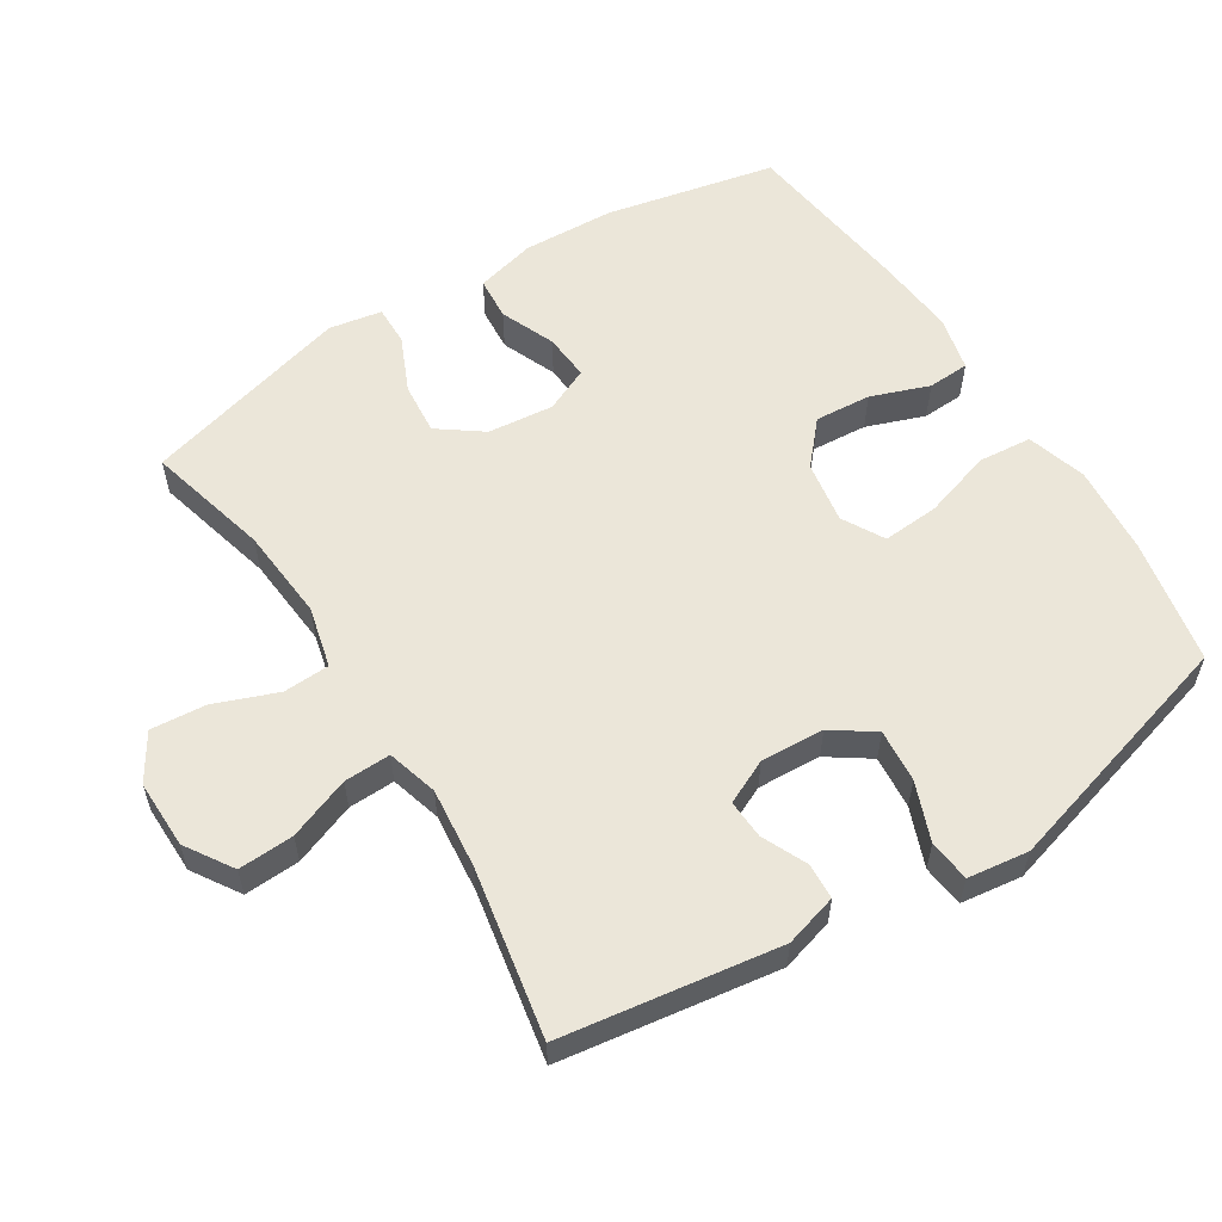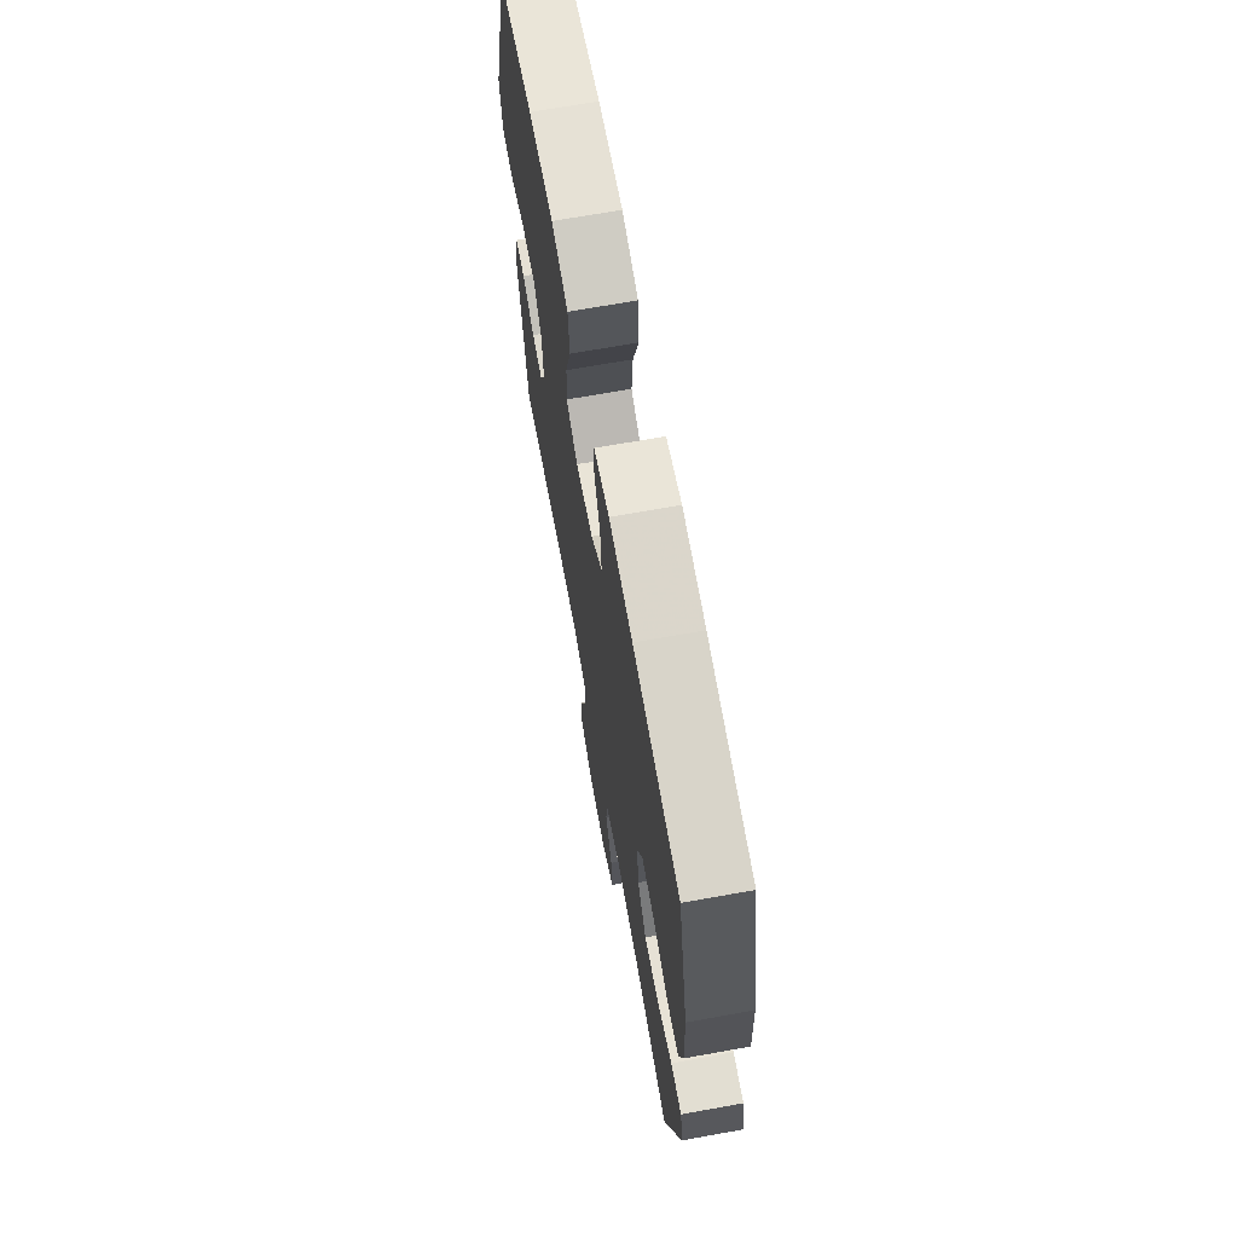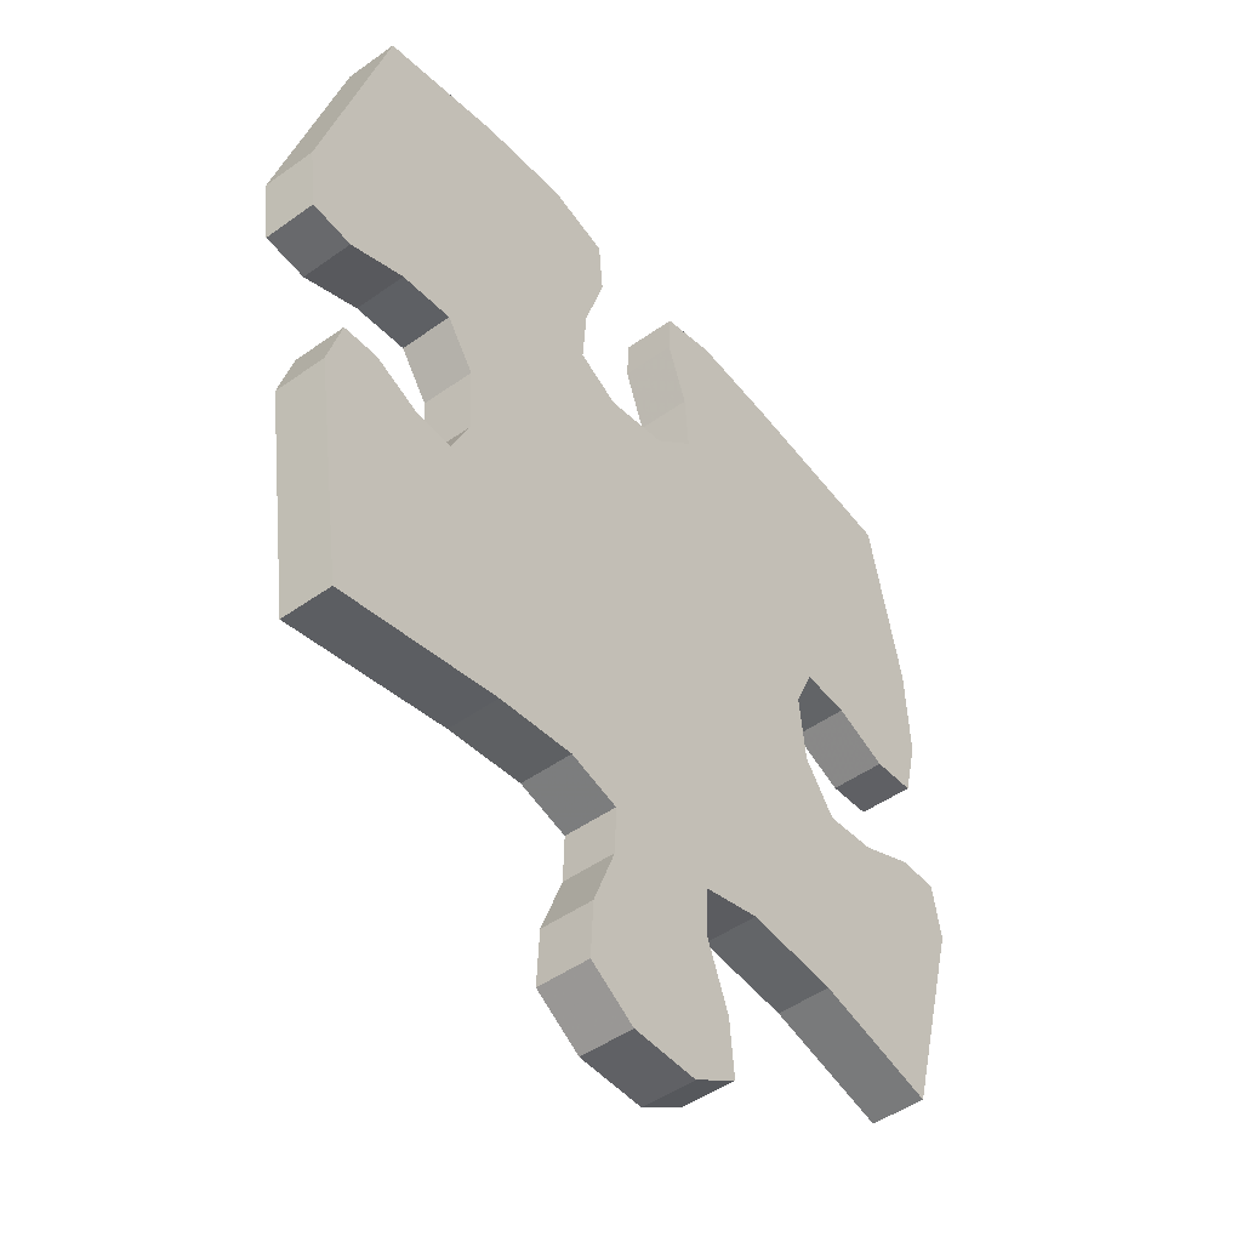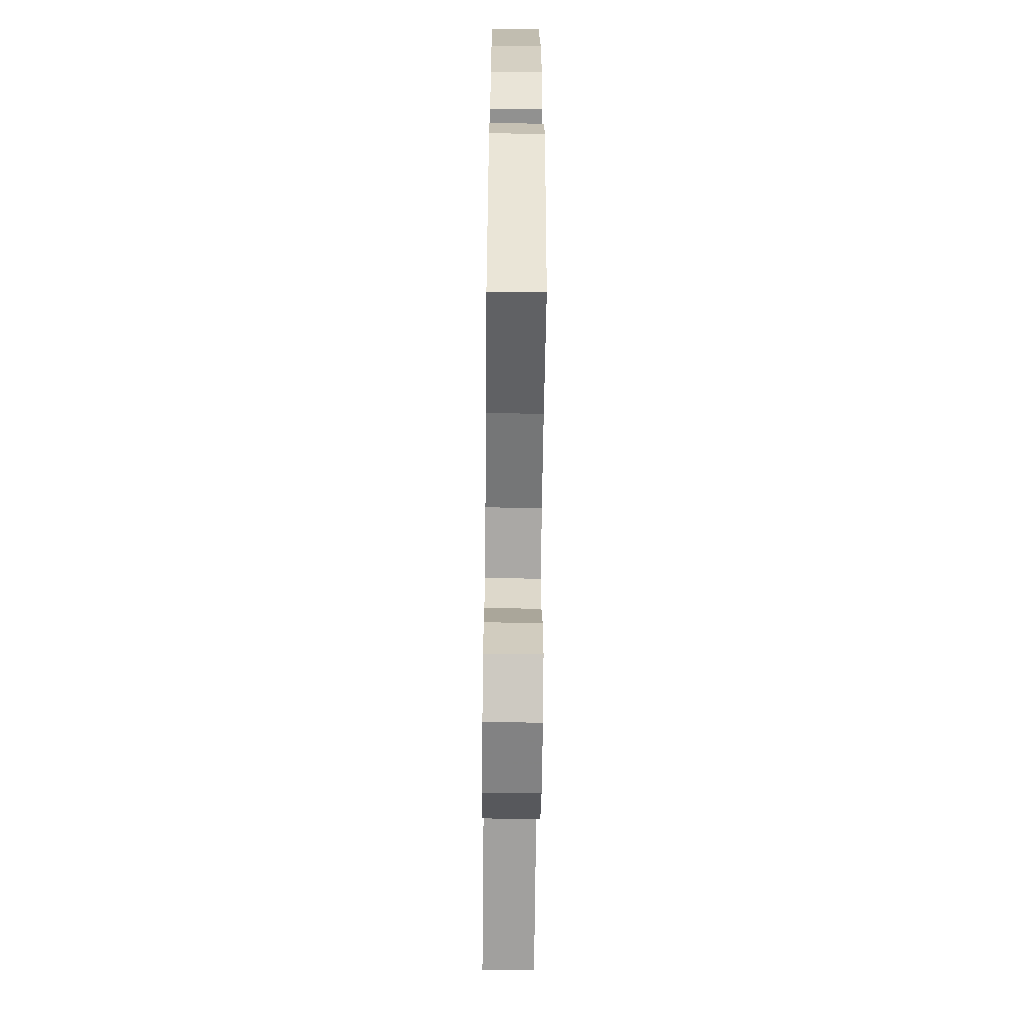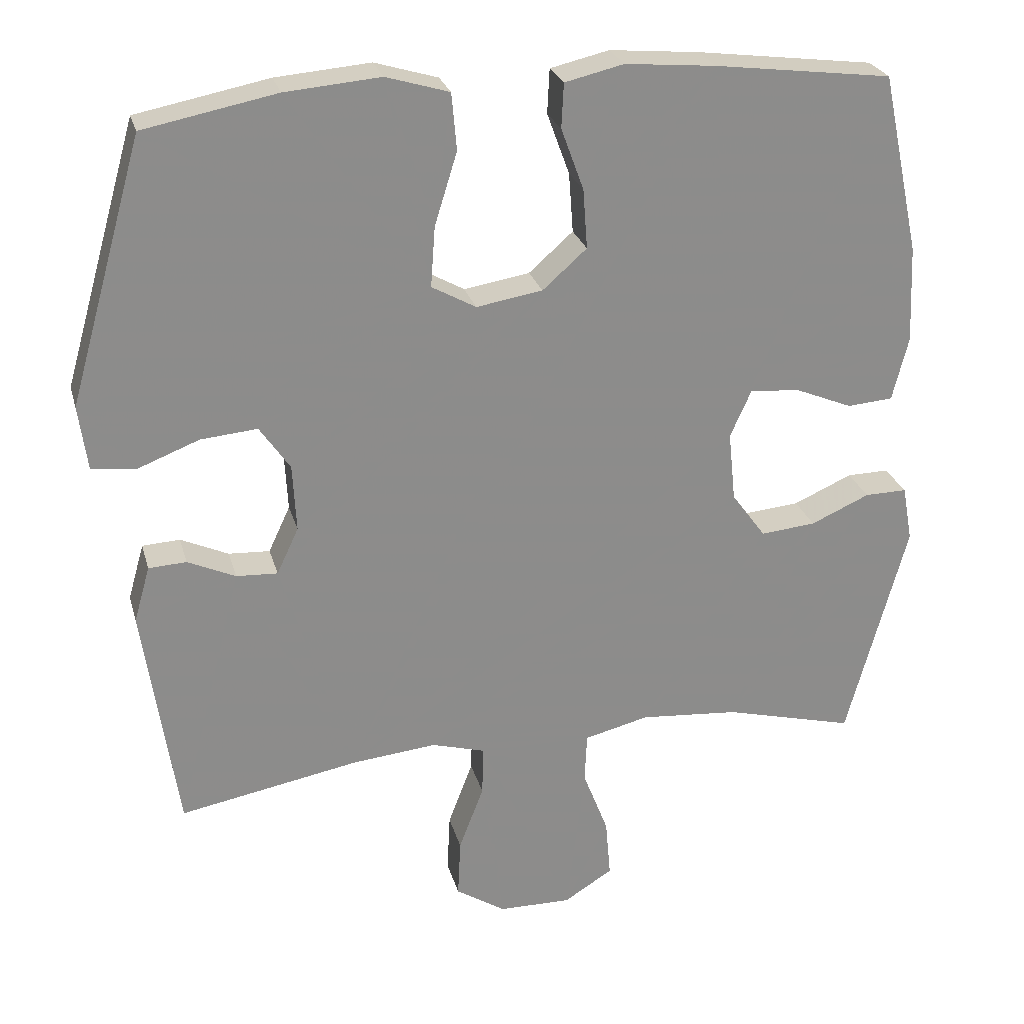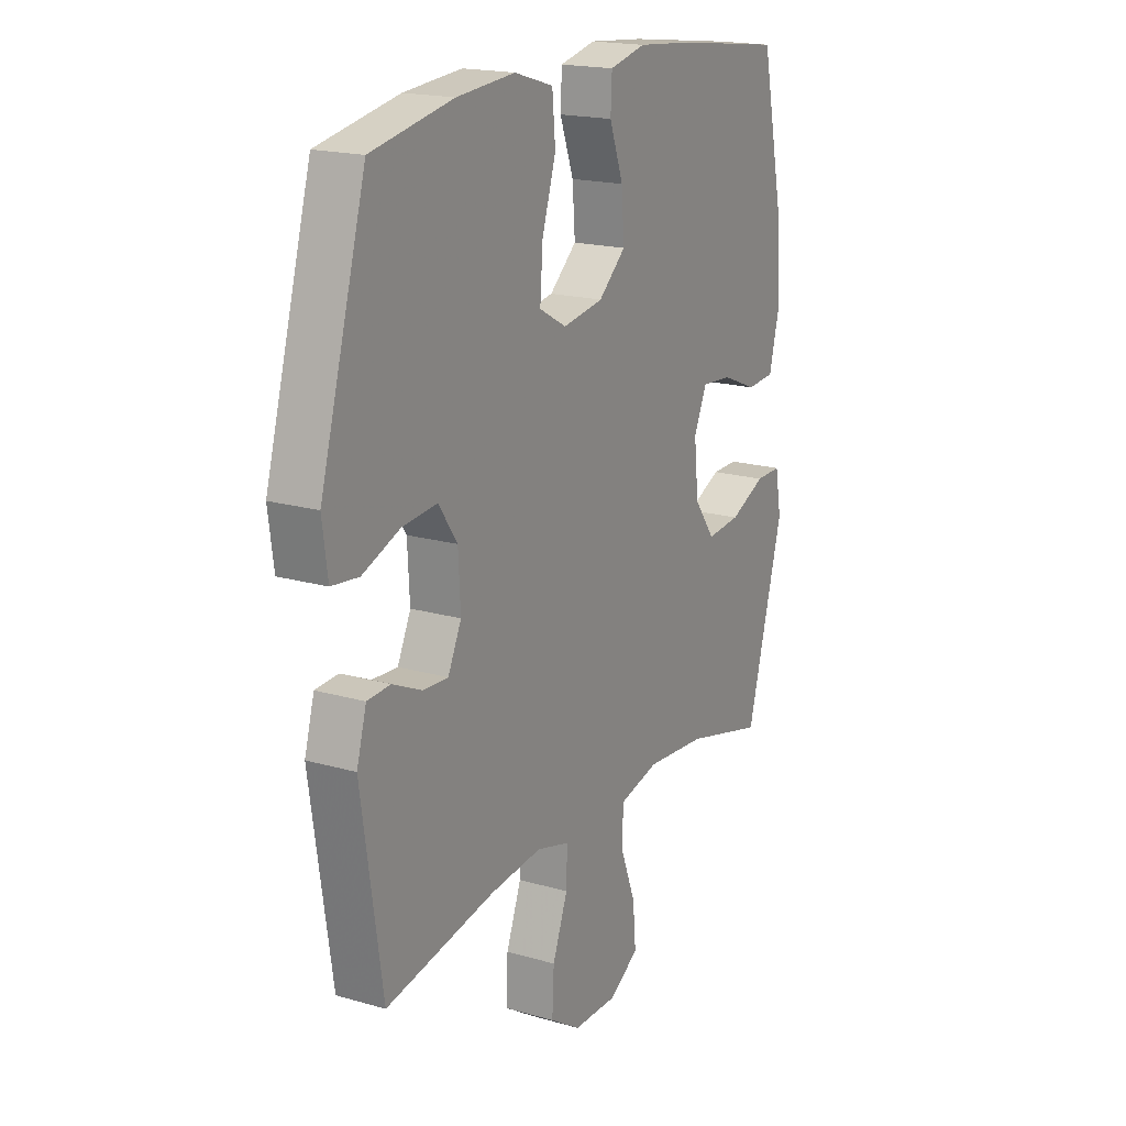
<metadata>
{"format":"obj","ext":"obj","renderer":"f3d","projection":"perspective","resolution":1024,"background":"white","views":[{"elev":57.5,"azim":-122.3,"up":"+Y"},{"elev":68.9,"azim":79.8,"up":"+Z"},{"elev":-48.1,"azim":-51.4,"up":"+Z"},{"elev":-61.3,"azim":89.4,"up":"+Z"},{"elev":25.8,"azim":-14.4,"up":"+Z"},{"elev":18.5,"azim":-61.0,"up":"+Z"}]}
</metadata>
<code>
v -0.5 0.07 -0.5
v -0.547 0.07 -0.183
v -0.525 0.07 -0.106
v -0.473 0.07 -0.103
v -0.407 0.07 -0.133
v -0.35 0.07 -0.136
v -0.32 0.07 -0.072
v -0.325 0.07 0.021
v -0.367 0.07 0.082
v -0.445 0.07 0.075
v -0.53 0.07 0.042
v -0.591 0.07 0.049
v -0.603 0.07 0.138
v -0.5 0.07 0.5
v -0.317 0.07 0.536
v -0.186 0.07 0.547
v -0.099 0.07 0.521
v -0.092 0.07 0.443
v -0.123 0.07 0.343
v -0.129 0.07 0.26
v -0.068 0.07 0.226
v 0.023 0.07 0.241
v 0.084 0.07 0.295
v 0.078 0.07 0.377
v 0.047 0.07 0.462
v 0.05 0.07 0.523
v 0.131 0.07 0.542
v 0.255 0.07 0.531
v 0.5 0.07 0.5
v 0.553 0.07 0.252
v 0.559 0.07 0.118
v 0.537 0.07 0.03
v 0.474 0.07 0.025
v 0.394 0.07 0.058
v 0.326 0.07 0.063
v 0.297 0.07 -0.002
v 0.307 0.07 -0.098
v 0.354 0.07 -0.162
v 0.43 0.07 -0.155
v 0.511 0.07 -0.119
v 0.569 0.07 -0.118
v 0.583 0.07 -0.195
v 0.5 0.07 -0.5
v 0.32 0.07 -0.454
v 0.184 0.07 -0.443
v 0.095 0.07 -0.465
v 0.092 0.07 -0.533
v 0.127 0.07 -0.624
v 0.134 0.07 -0.705
v 0.067 0.07 -0.747
v -0.033 0.07 -0.746
v -0.102 0.07 -0.702
v -0.098 0.07 -0.621
v -0.064 0.07 -0.531
v -0.062 0.07 -0.463
v -0.136 0.07 -0.442
v -0.253 0.07 -0.454
v -0.5 0 -0.5
v -0.547 0 -0.183
v -0.525 0 -0.106
v -0.473 0 -0.103
v -0.407 0 -0.133
v -0.35 0 -0.136
v -0.32 0 -0.072
v -0.325 0 0.021
v -0.367 0 0.082
v -0.445 0 0.075
v -0.53 0 0.042
v -0.591 0 0.049
v -0.603 0 0.138
v -0.5 0 0.5
v -0.317 0 0.536
v -0.186 0 0.547
v -0.099 0 0.521
v -0.092 0 0.443
v -0.123 0 0.343
v -0.129 0 0.26
v -0.068 0 0.226
v 0.023 0 0.241
v 0.084 0 0.295
v 0.078 0 0.377
v 0.047 0 0.462
v 0.05 0 0.523
v 0.131 0 0.542
v 0.255 0 0.531
v 0.5 0 0.5
v 0.553 0 0.252
v 0.559 0 0.118
v 0.537 0 0.03
v 0.474 0 0.025
v 0.394 0 0.058
v 0.326 0 0.063
v 0.297 0 -0.002
v 0.307 0 -0.098
v 0.354 0 -0.162
v 0.43 0 -0.155
v 0.511 0 -0.119
v 0.569 0 -0.118
v 0.583 0 -0.195
v 0.5 0 -0.5
v 0.32 0 -0.454
v 0.184 0 -0.443
v 0.095 0 -0.465
v 0.092 0 -0.533
v 0.127 0 -0.624
v 0.134 0 -0.705
v 0.067 0 -0.747
v -0.033 0 -0.746
v -0.102 0 -0.702
v -0.098 0 -0.621
v -0.064 0 -0.531
v -0.062 0 -0.463
v -0.136 0 -0.442
v -0.253 0 -0.454
f 51 52 53 54
f 51 54 55
f 50 51 55
f 47 48 49 50
f 46 47 50 55
f 45 46 55 56
f 41 42 43 44
f 39 40 41 44
f 38 39 44 45
f 37 38 45 56
f 31 32 33 34
f 31 34 35
f 30 31 35
f 29 30 35
f 28 29 35 36
f 24 25 26 27
f 23 24 27 28
f 16 17 18 19
f 16 19 20
f 15 16 20
f 14 15 20
f 13 14 20
f 10 11 12 13
f 9 10 13 20
f 8 9 20 21
f 2 3 4 5
f 57 1 2 5
f 57 5 6
f 36 37 56 57
f 23 28 36 57
f 22 23 57 6
f 7 8 21 22
f 6 7 22
f 111 110 109 108
f 112 111 108
f 112 108 107
f 107 106 105 104
f 112 107 104 103
f 113 112 103 102
f 101 100 99 98
f 101 98 97 96
f 102 101 96 95
f 113 102 95 94
f 91 90 89 88
f 92 91 88
f 92 88 87
f 92 87 86
f 93 92 86 85
f 84 83 82 81
f 85 84 81 80
f 76 75 74 73
f 77 76 73
f 77 73 72
f 77 72 71
f 77 71 70
f 70 69 68 67
f 77 70 67 66
f 78 77 66 65
f 62 61 60 59
f 62 59 58 114
f 63 62 114
f 114 113 94 93
f 114 93 85 80
f 63 114 80 79
f 79 78 65 64
f 79 64 63
f 1 58 59 2
f 2 59 60 3
f 3 60 61 4
f 4 61 62 5
f 5 62 63 6
f 6 63 64 7
f 7 64 65 8
f 8 65 66 9
f 9 66 67 10
f 10 67 68 11
f 11 68 69 12
f 12 69 70 13
f 13 70 71 14
f 14 71 72 15
f 15 72 73 16
f 16 73 74 17
f 17 74 75 18
f 18 75 76 19
f 19 76 77 20
f 20 77 78 21
f 21 78 79 22
f 22 79 80 23
f 23 80 81 24
f 24 81 82 25
f 25 82 83 26
f 26 83 84 27
f 27 84 85 28
f 28 85 86 29
f 29 86 87 30
f 30 87 88 31
f 31 88 89 32
f 32 89 90 33
f 33 90 91 34
f 34 91 92 35
f 35 92 93 36
f 36 93 94 37
f 37 94 95 38
f 38 95 96 39
f 39 96 97 40
f 40 97 98 41
f 41 98 99 42
f 42 99 100 43
f 43 100 101 44
f 44 101 102 45
f 45 102 103 46
f 46 103 104 47
f 47 104 105 48
f 48 105 106 49
f 49 106 107 50
f 50 107 108 51
f 51 108 109 52
f 52 109 110 53
f 53 110 111 54
f 54 111 112 55
f 55 112 113 56
f 56 113 114 57
f 57 114 58 1

</code>
